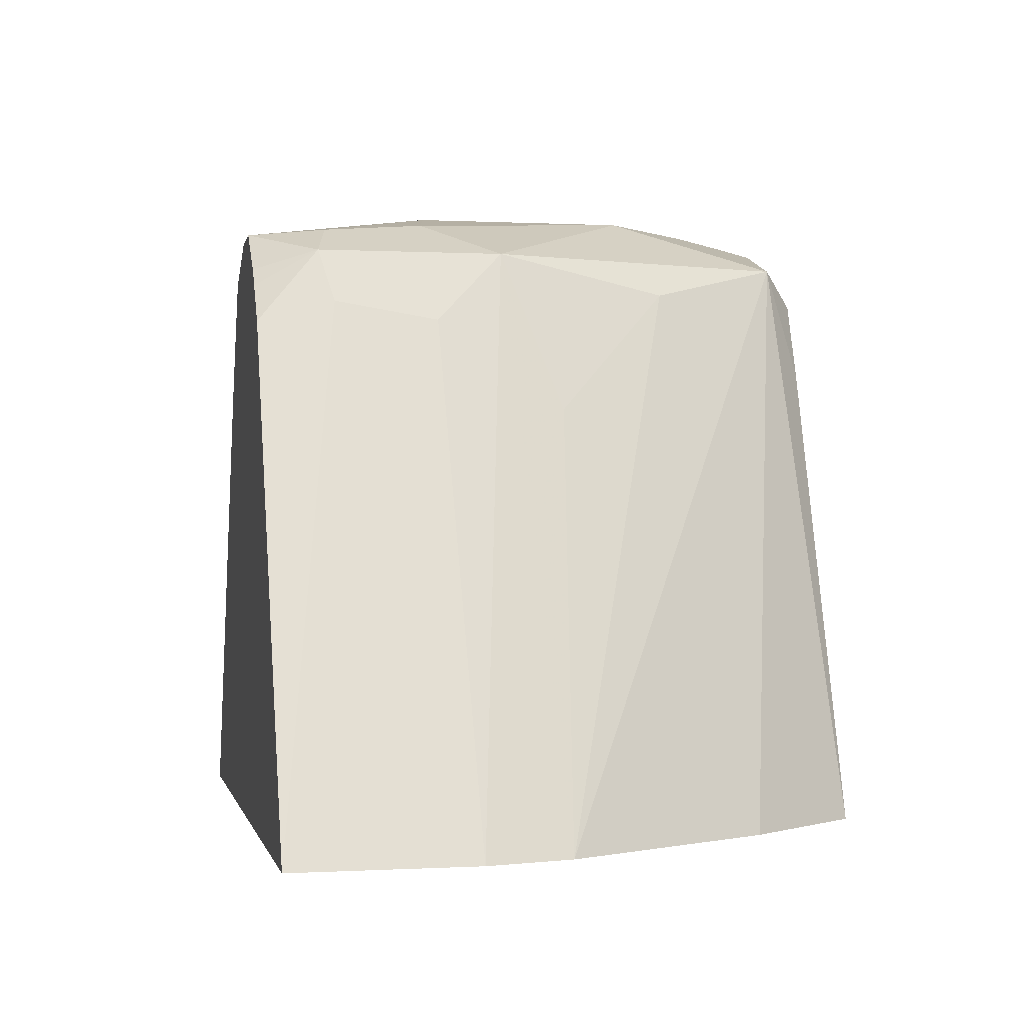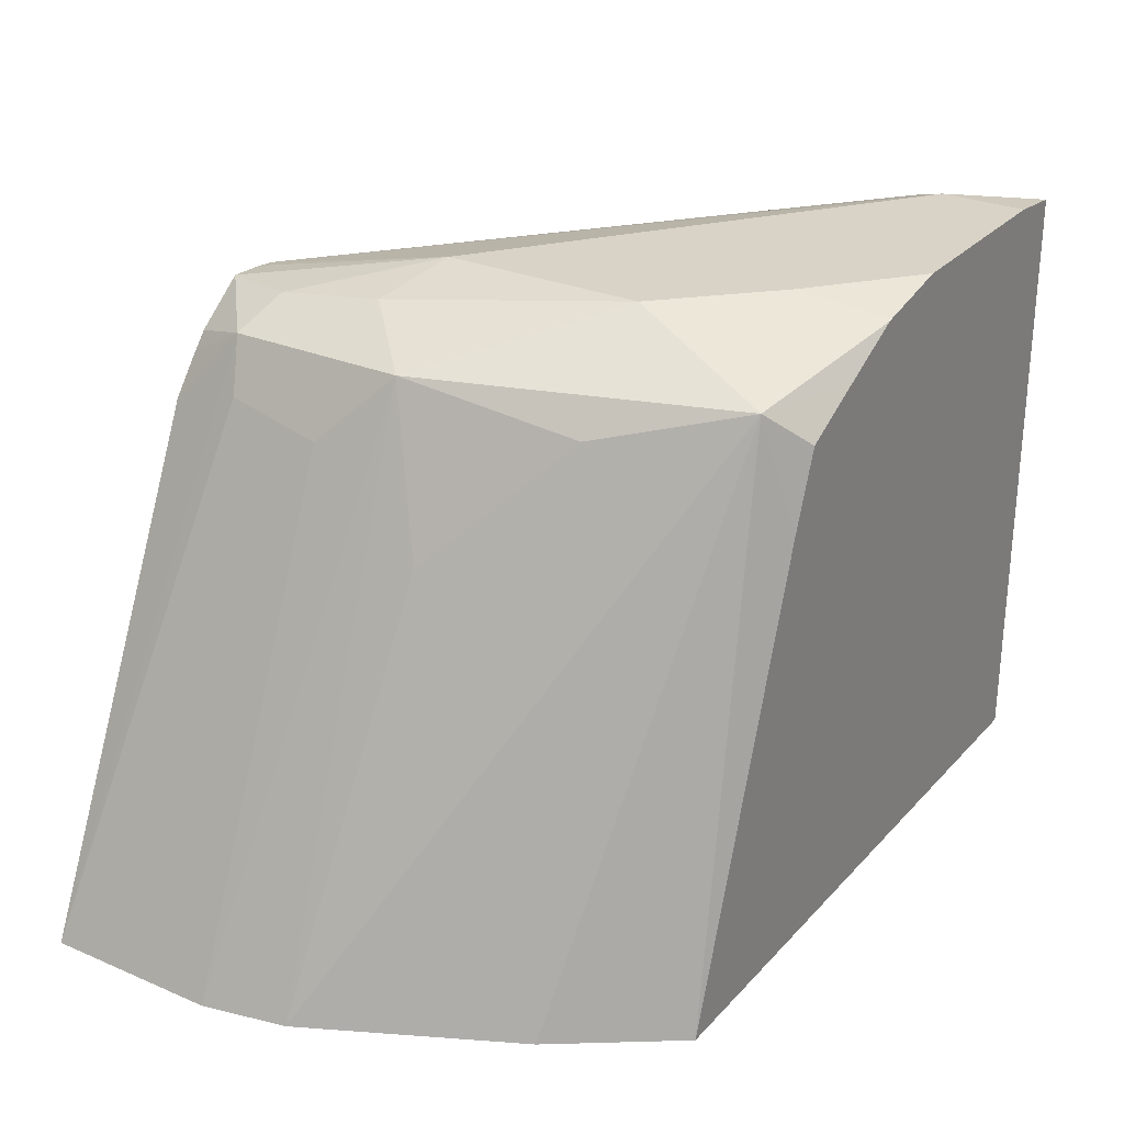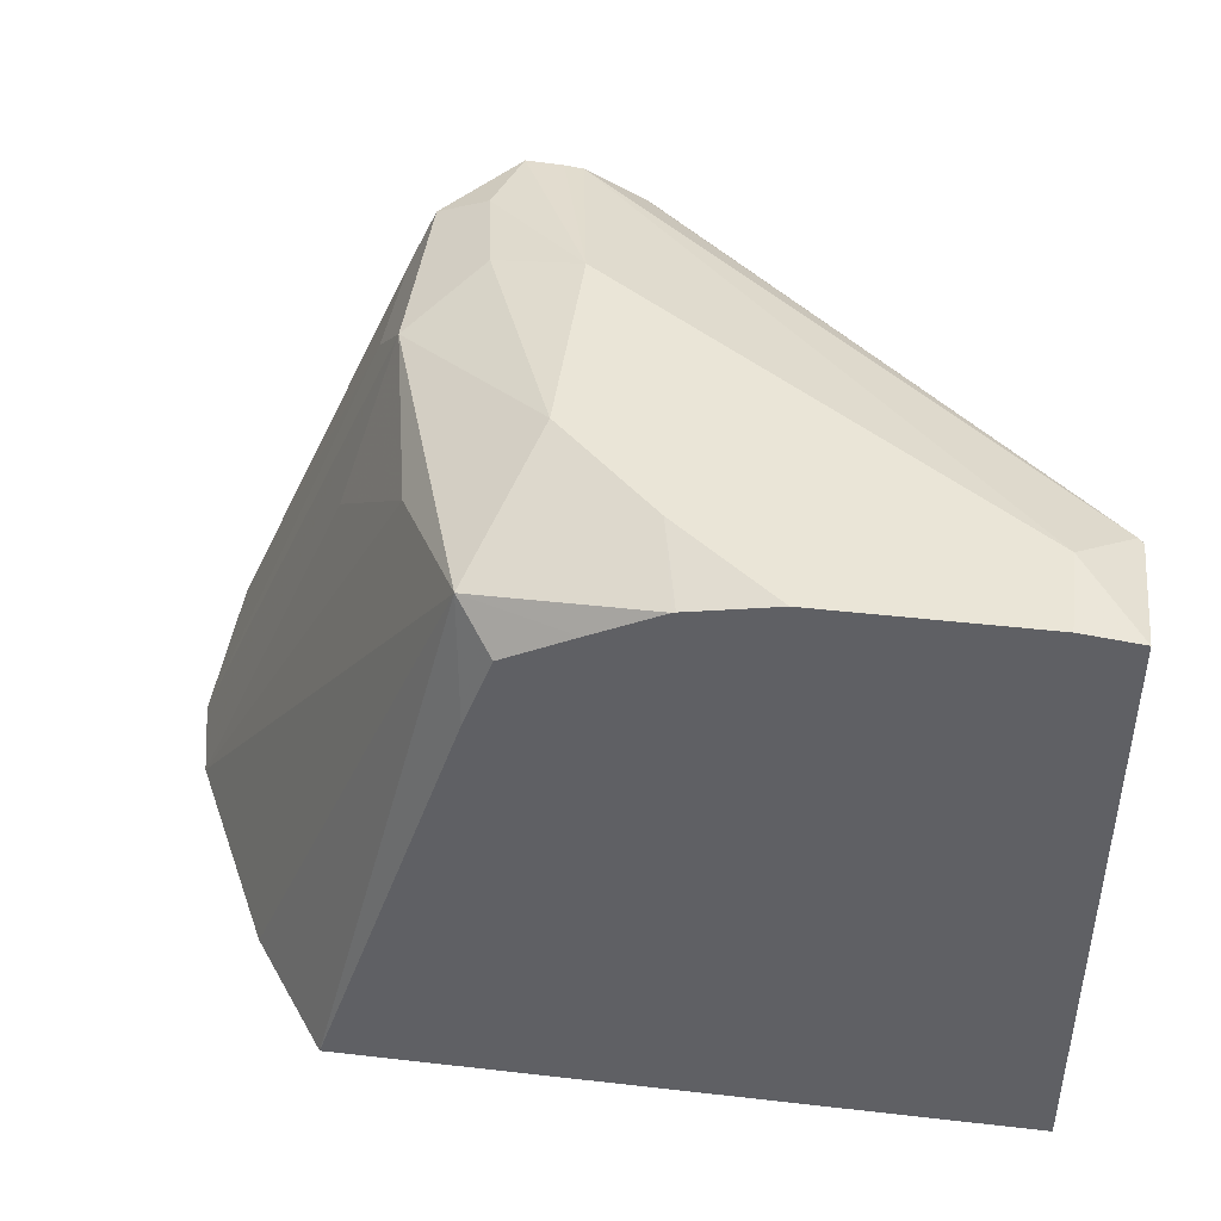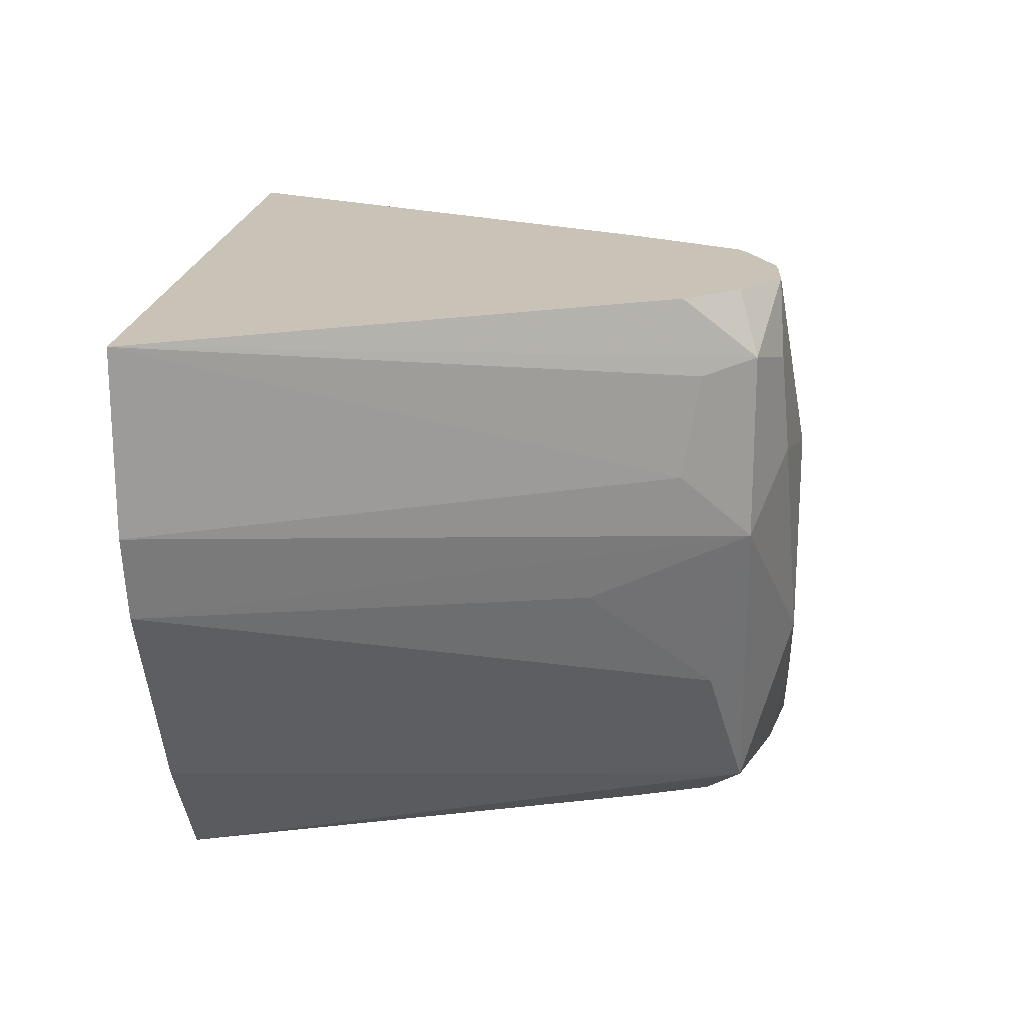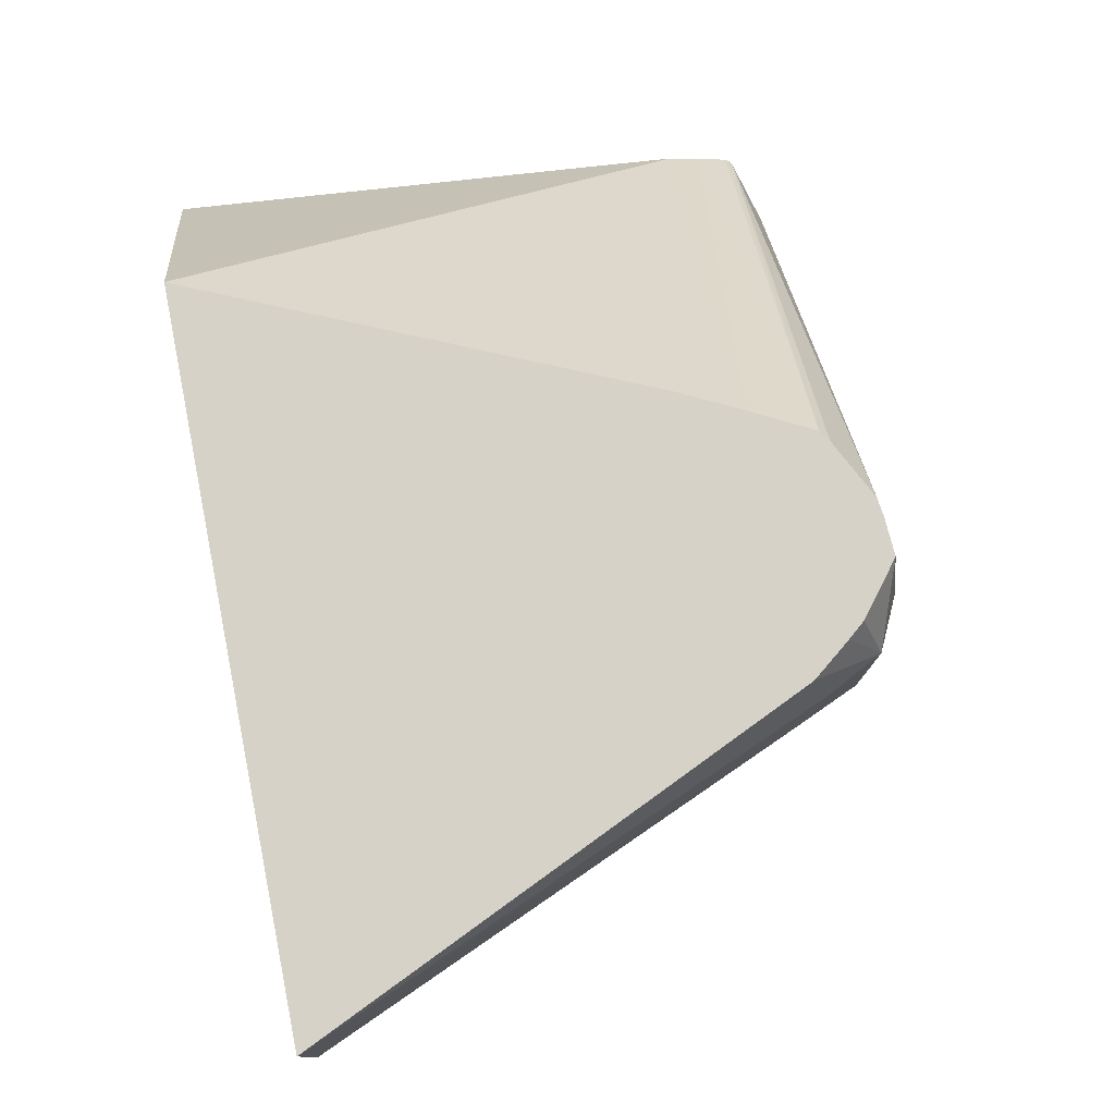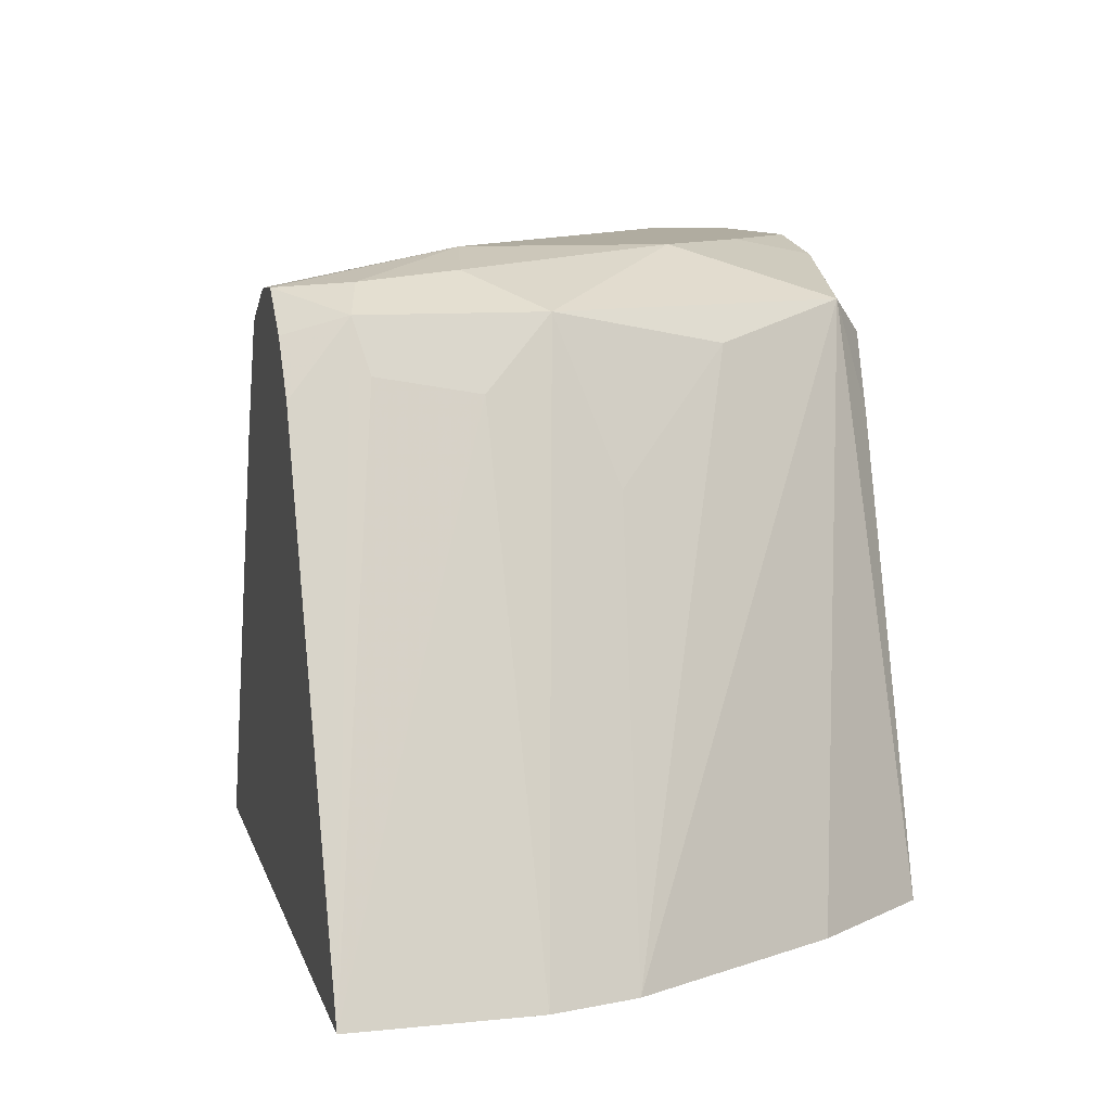
<metadata>
{"format":"obj","ext":"obj","renderer":"f3d","projection":"perspective","resolution":1024,"background":"white","views":[{"elev":0.2,"azim":78.0,"up":"+Y"},{"elev":27.8,"azim":123.0,"up":"+Y"},{"elev":44.0,"azim":-172.4,"up":"+Y"},{"elev":19.5,"azim":95.9,"up":"+Z"},{"elev":77.9,"azim":78.8,"up":"+Z"},{"elev":9.9,"azim":75.7,"up":"+Y"}]}
</metadata>
<code>
v -0.2151 0.2061 -0.6714
v -0.2151 0.2878 -0.6893
v -0.2151 0.2061 -0.7235
v -0.1821 0.2061 -0.6178
v -0.2151 0.2993 -0.6918
v -0.2151 0.3156 -0.7235
v -0.09546 0.2061 -0.7235
v -0.1483 0.2828 -0.6178
v -0.0582 0.2061 -0.6178
v -0.2151 0.3049 -0.6946
v -0.1431 0.2932 -0.6178
v -0.2151 0.3118 -0.6995
v -0.2142 0.312 -0.6986
v -0.2049 0.3167 -0.7079
v -0.2049 0.3167 -0.7235
v -0.1224 0.2875 -0.7235
v -0.1211 0.3074 -0.7172
v -0.08028 0.2061 -0.7021
v -0.0582 0.2061 -0.6497
v -0.09626 0.2949 -0.6489
v -0.09781 0.2981 -0.6311
v -0.1025 0.3074 -0.6287
v -0.09873 0.2944 -0.6178
v -0.2151 0.3109 -0.6981
v -0.1376 0.3038 -0.6178
v -0.1356 0.3051 -0.6178
v -0.1252 0.3103 -0.6178
v -0.1304 0.3167 -0.652
v -0.1677 0.3167 -0.7235
v -0.1274 0.3011 -0.7235
v -0.1335 0.3136 -0.7048
v -0.1304 0.3167 -0.6893
v -0.1025 0.3074 -0.6613
v -0.1056 0.3043 -0.6768
v -0.1087 0.3012 -0.6924
v -0.06165 0.2061 -0.6649
v -0.1397 0.3074 -0.7235
v -0.152 0.3135 -0.7235
v -0.1149 0.3136 -0.6489
v -0.1118 0.312 -0.6311
v -0.1154 0.3111 -0.6178
v -0.1088 0.3059 -0.6178
v -0.1065 0.304 -0.6178
v -0.104 0.3011 -0.6178
v -0.1219 0.3108 -0.6178
v -0.149 0.3167 -0.7079
v -0.1526 0.3137 -0.7235
v -0.09316 0.2794 -0.6706
f 17 33 34
f 17 34 35
f 17 35 36
f 17 38 31
f 17 30 37
f 17 37 38
f 17 32 33
f 17 36 18
f 17 31 32
f 13 25 26
f 14 29 15
f 14 46 29
f 14 32 46
f 14 28 32
f 14 27 28
f 13 27 14
f 13 26 27
f 13 24 25
f 19 36 33
f 16 30 17
f 19 33 20
f 33 48 34
f 21 33 22
f 38 47 46
f 35 48 36
f 34 48 35
f 12 24 13
f 33 36 48
f 32 39 33
f 31 46 32
f 31 38 46
f 29 46 47
f 20 33 21
f 28 39 32
f 28 41 40
f 28 45 41
f 27 45 28
f 22 33 39
f 22 44 23
f 22 43 44
f 22 42 43
f 22 41 42
f 22 39 40
f 28 40 39
f 10 25 24
f 22 40 41
f 9 22 23
f 3 37 30
f 3 38 37
f 3 47 38
f 3 29 47
f 3 15 29
f 3 6 15
f 2 4 5
f 1 4 2
f 10 11 25
f 3 30 16
f 1 19 9
f 1 18 36
f 1 7 18
f 1 3 7
f 1 6 3
f 1 12 6
f 1 24 12
f 1 10 24
f 1 5 10
f 1 2 5
f 1 36 19
f 3 16 7
f 1 9 4
f 4 9 23
f 4 8 5
f 9 21 22
f 9 20 21
f 9 19 20
f 7 17 18
f 7 16 17
f 6 13 14
f 6 12 13
f 5 11 10
f 5 8 11
f 6 14 15
f 4 25 11
f 4 11 8
f 4 44 43
f 4 43 42
f 4 42 41
f 4 23 44
f 4 45 27
f 4 27 26
f 4 26 25
f 4 41 45

</code>
